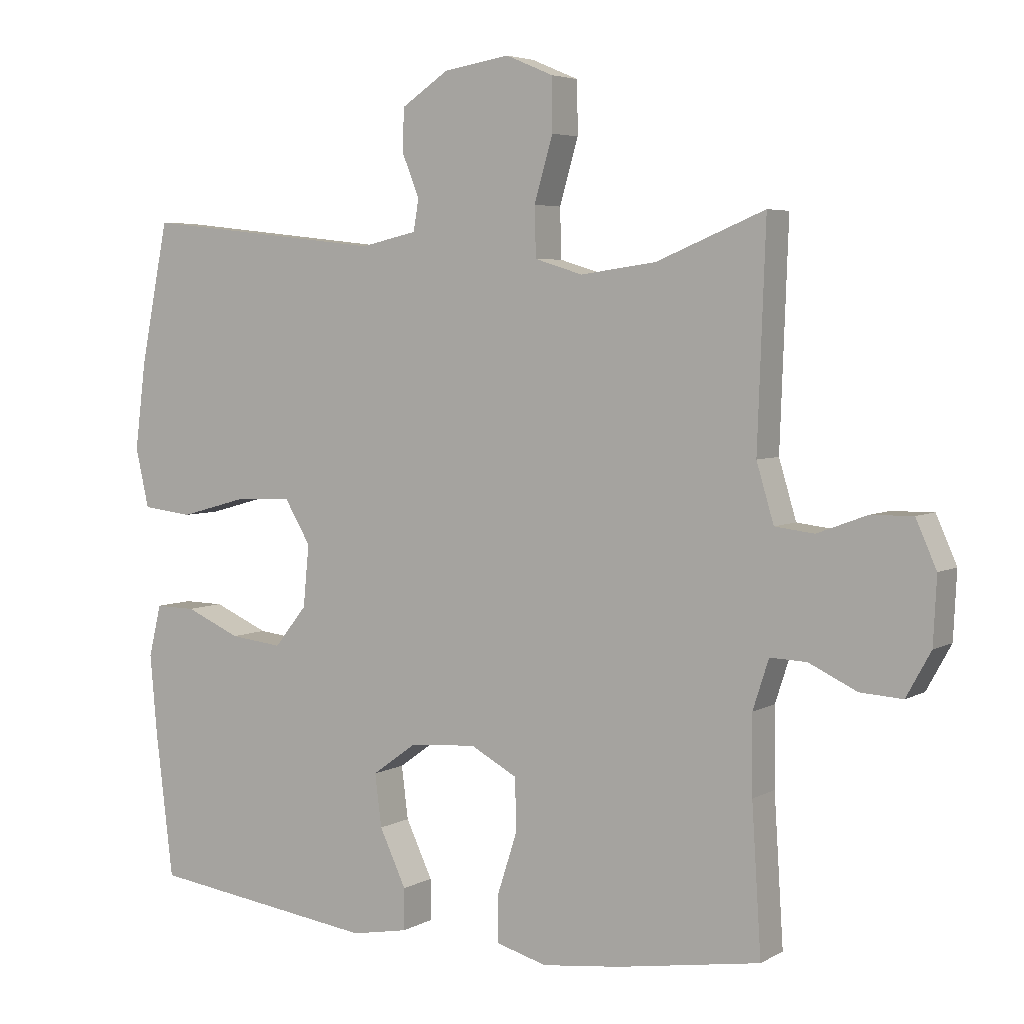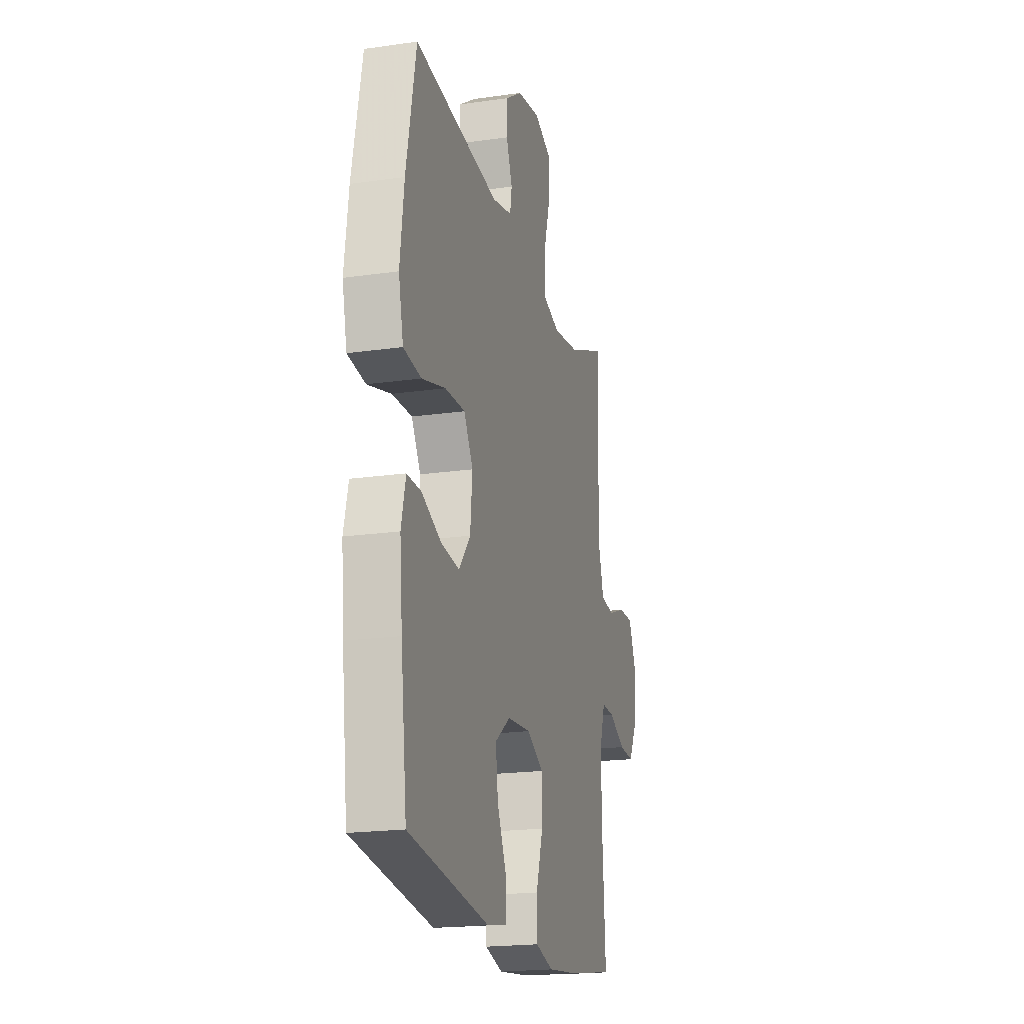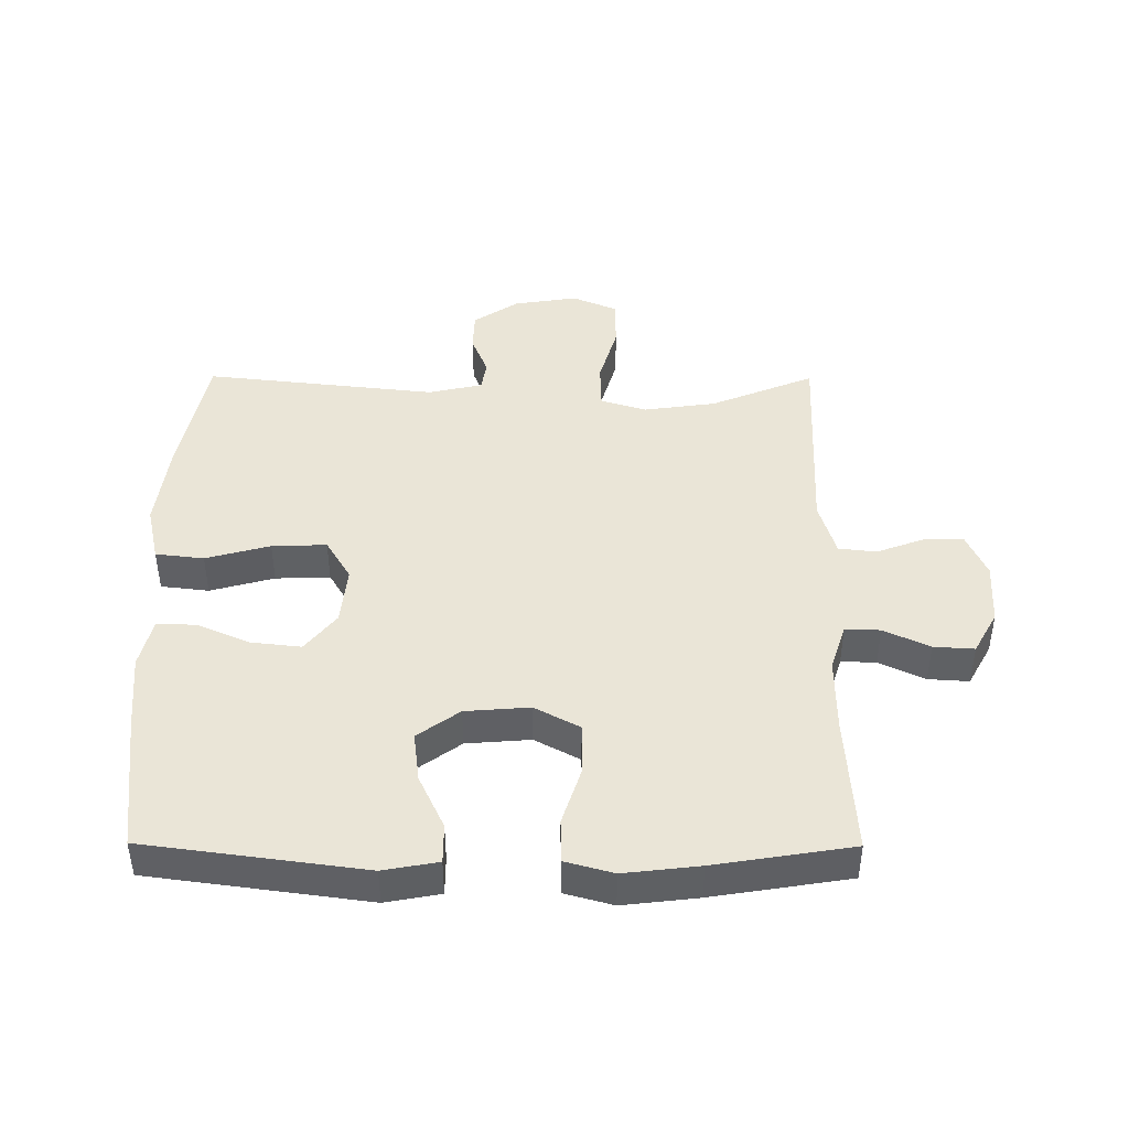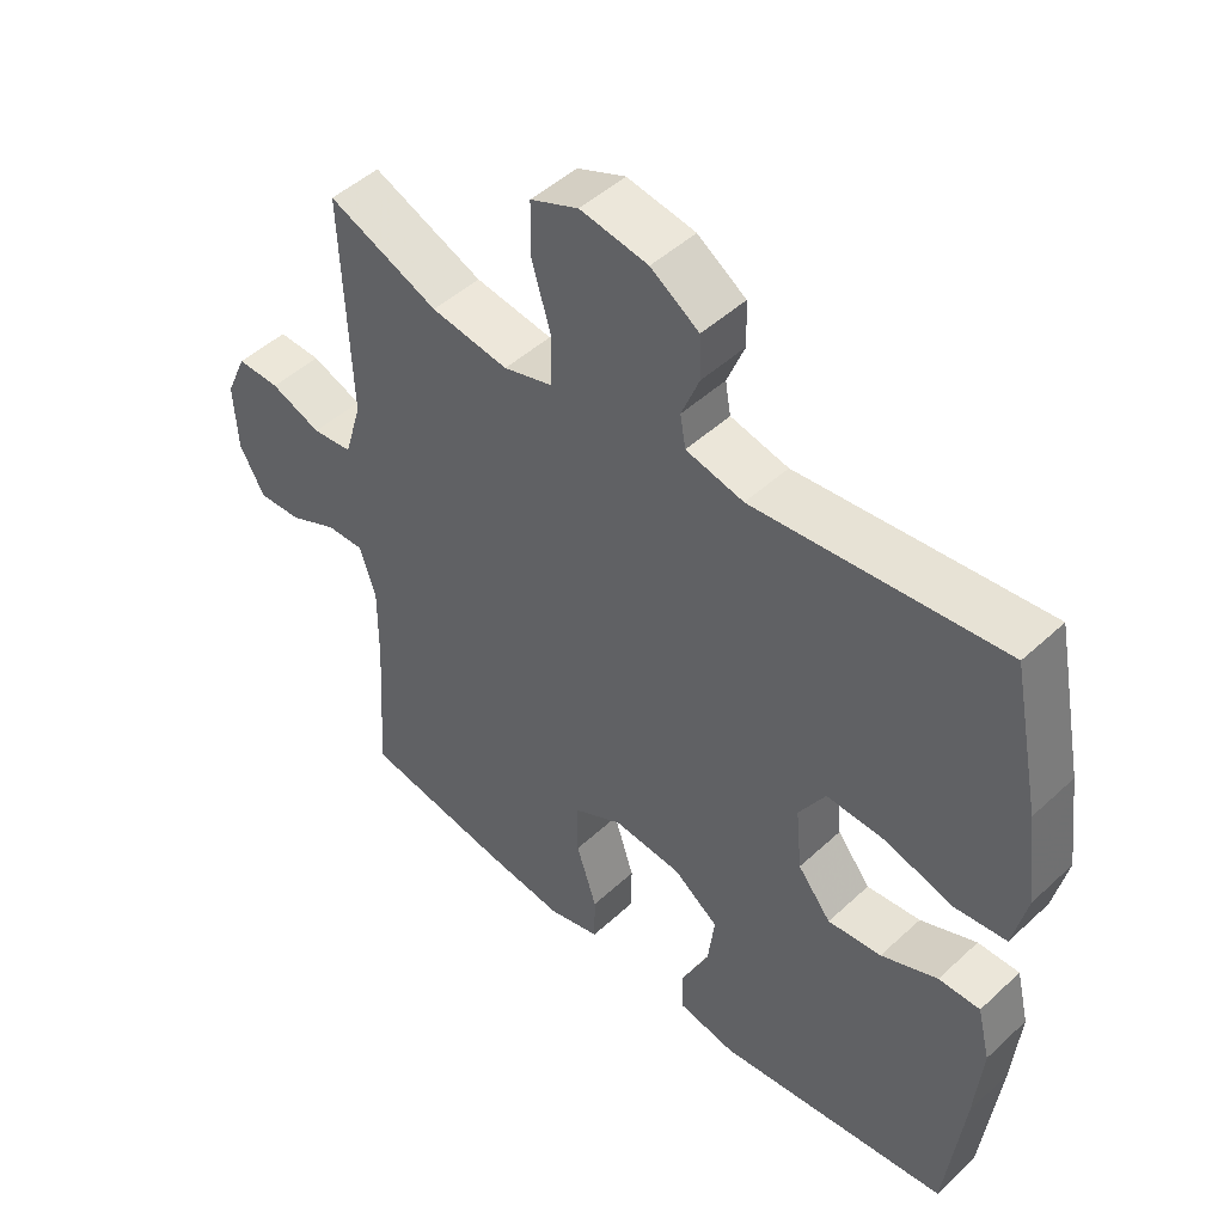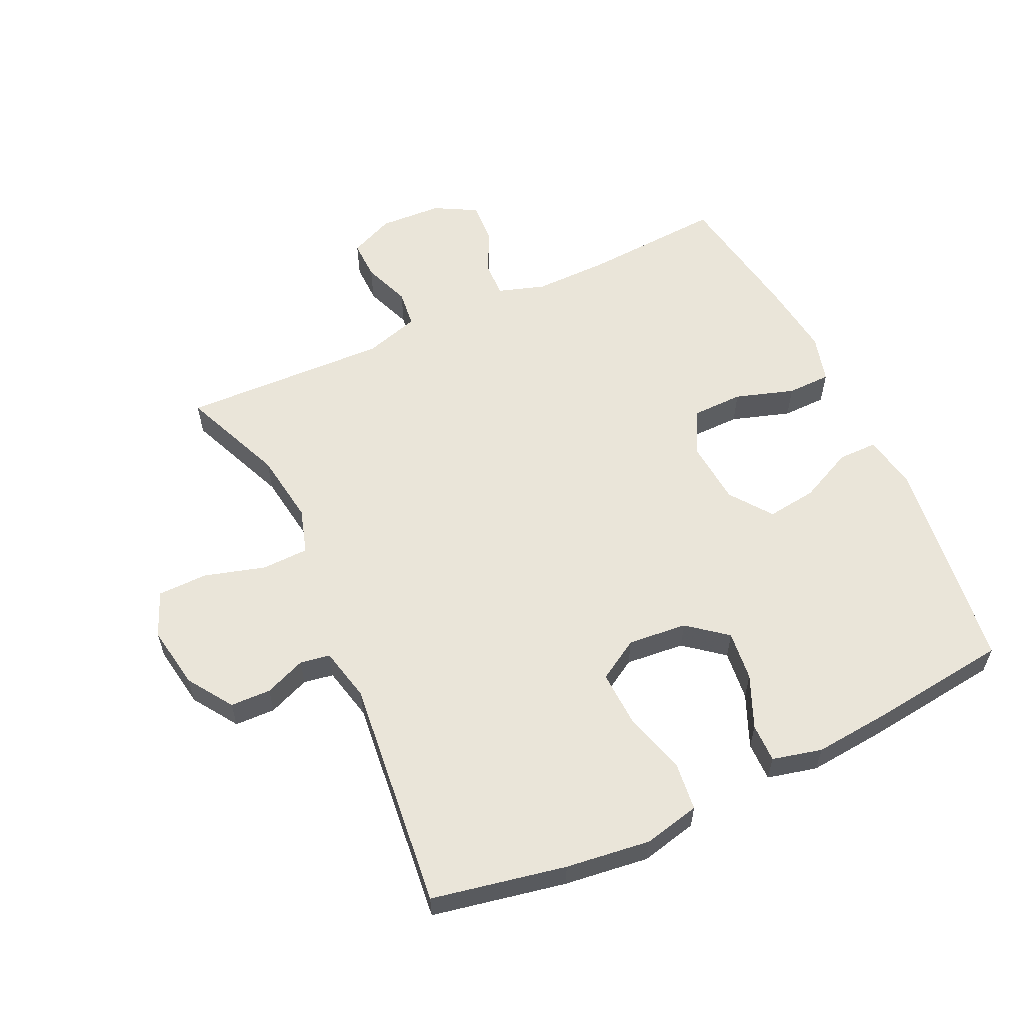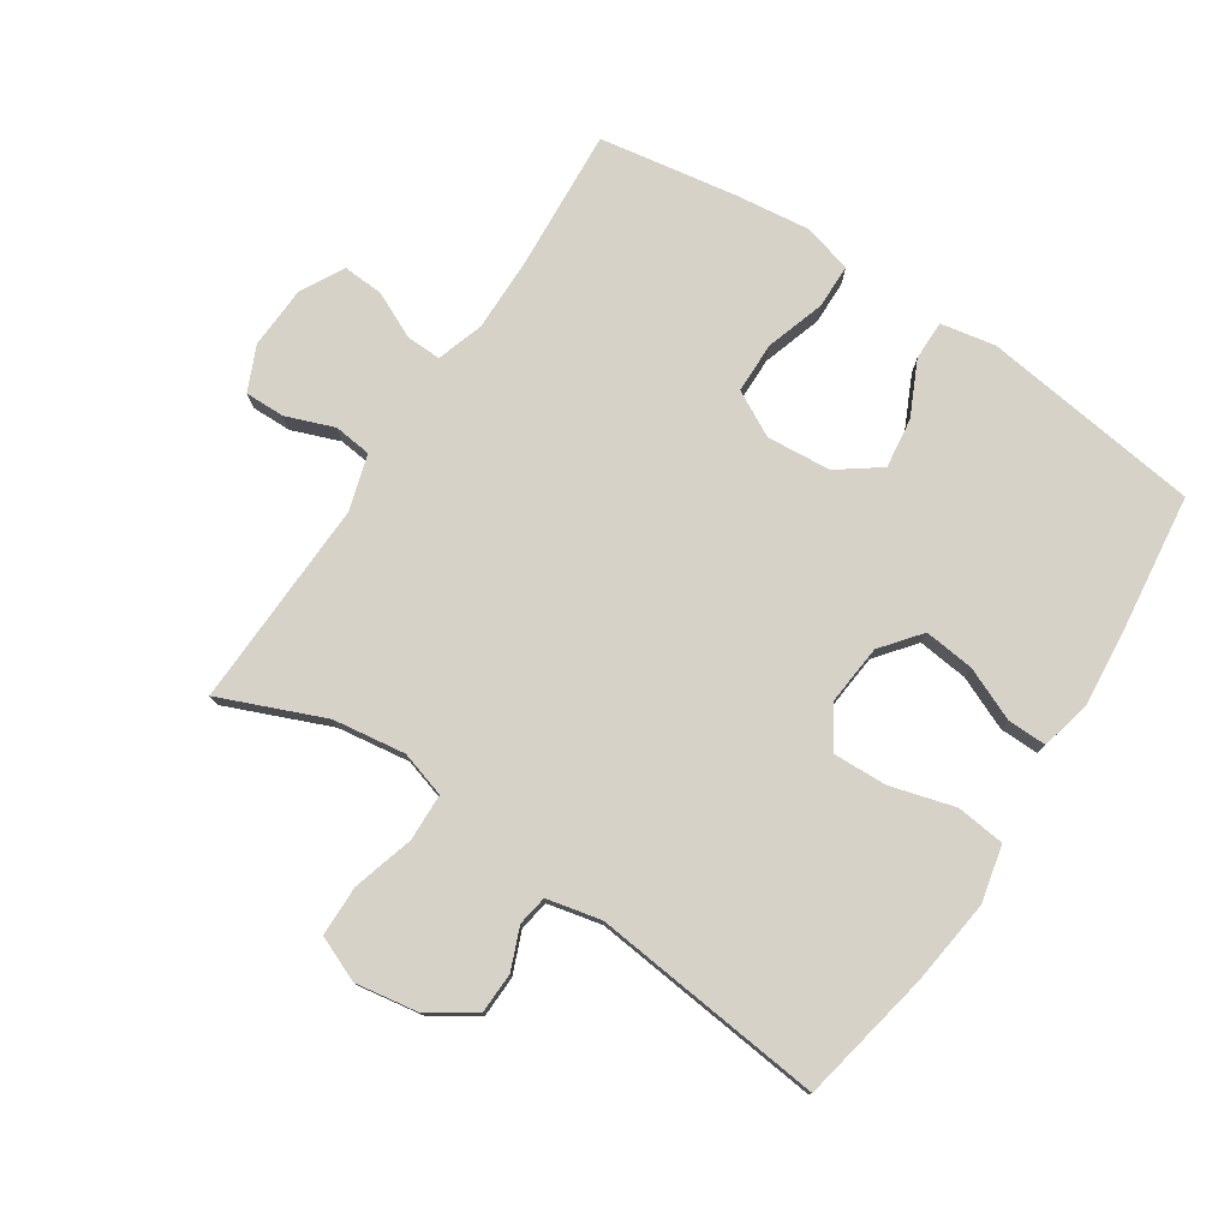
<metadata>
{"format":"obj","ext":"obj","renderer":"f3d","projection":"perspective","resolution":1024,"background":"white","views":[{"elev":4.7,"azim":-148.9,"up":"+Z"},{"elev":-19.8,"azim":104.9,"up":"+Z"},{"elev":44.0,"azim":-179.7,"up":"+Y"},{"elev":48.1,"azim":44.1,"up":"+Z"},{"elev":58.2,"azim":64.8,"up":"+Y"},{"elev":77.5,"azim":33.2,"up":"+Y"}]}
</metadata>
<code>
v 0.5 0.07 0.5
v 0.542 0.07 0.29
v 0.559 0.07 0.157
v 0.539 0.07 0.068
v 0.463 0.07 0.059
v 0.362 0.07 0.087
v 0.276 0.07 0.09
v 0.237 0.07 0.025
v 0.246 0.07 -0.068
v 0.295 0.07 -0.129
v 0.374 0.07 -0.12
v 0.457 0.07 -0.084
v 0.518 0.07 -0.083
v 0.537 0.07 -0.161
v 0.526 0.07 -0.283
v 0.5 0.07 -0.5
v 0.156 0.07 -0.546
v 0.07 0.07 -0.53
v 0.07 0.07 -0.468
v 0.11 0.07 -0.383
v 0.12 0.07 -0.304
v 0.054 0.07 -0.256
v -0.047 0.07 -0.248
v -0.118 0.07 -0.286
v -0.119 0.07 -0.366
v -0.089 0.07 -0.459
v -0.09 0.07 -0.528
v -0.166 0.07 -0.549
v -0.284 0.07 -0.535
v -0.5 0.07 -0.5
v -0.486 0.07 -0.279
v -0.485 0.07 -0.162
v -0.509 0.07 -0.088
v -0.564 0.07 -0.09
v -0.636 0.07 -0.124
v -0.7 0.07 -0.128
v -0.737 0.07 -0.061
v -0.742 0.07 0.038
v -0.711 0.07 0.108
v -0.648 0.07 0.107
v -0.573 0.07 0.079
v -0.514 0.07 0.086
v -0.488 0.07 0.173
v -0.5 0.07 0.5
v -0.337 0.07 0.433
v -0.223 0.07 0.417
v -0.151 0.07 0.439
v -0.149 0.07 0.513
v -0.177 0.07 0.609
v -0.176 0.07 0.688
v -0.105 0.07 0.718
v -0.005 0.07 0.702
v 0.066 0.07 0.655
v 0.068 0.07 0.591
v 0.042 0.07 0.526
v 0.05 0.07 0.479
v 0.135 0.07 0.46
v 0.5 0 0.5
v 0.542 0 0.29
v 0.559 0 0.157
v 0.539 0 0.068
v 0.463 0 0.059
v 0.362 0 0.087
v 0.276 0 0.09
v 0.237 0 0.025
v 0.246 0 -0.068
v 0.295 0 -0.129
v 0.374 0 -0.12
v 0.457 0 -0.084
v 0.518 0 -0.083
v 0.537 0 -0.161
v 0.526 0 -0.283
v 0.5 0 -0.5
v 0.156 0 -0.546
v 0.07 0 -0.53
v 0.07 0 -0.468
v 0.11 0 -0.383
v 0.12 0 -0.304
v 0.054 0 -0.256
v -0.047 0 -0.248
v -0.118 0 -0.286
v -0.119 0 -0.366
v -0.089 0 -0.459
v -0.09 0 -0.528
v -0.166 0 -0.549
v -0.284 0 -0.535
v -0.5 0 -0.5
v -0.486 0 -0.279
v -0.485 0 -0.162
v -0.509 0 -0.088
v -0.564 0 -0.09
v -0.636 0 -0.124
v -0.7 0 -0.128
v -0.737 0 -0.061
v -0.742 0 0.038
v -0.711 0 0.108
v -0.648 0 0.107
v -0.573 0 0.079
v -0.514 0 0.086
v -0.488 0 0.173
v -0.5 0 0.5
v -0.337 0 0.433
v -0.223 0 0.417
v -0.151 0 0.439
v -0.149 0 0.513
v -0.177 0 0.609
v -0.176 0 0.688
v -0.105 0 0.718
v -0.005 0 0.702
v 0.066 0 0.655
v 0.068 0 0.591
v 0.042 0 0.526
v 0.05 0 0.479
v 0.135 0 0.46
f 53 54 55
f 52 53 55
f 51 52 55
f 50 51 55
f 49 50 55
f 48 49 55
f 47 48 55 56
f 46 47 56 57
f 43 44 45
f 42 43 45 46
f 39 40 41
f 38 39 41
f 37 38 41
f 36 37 41
f 35 36 41
f 34 35 41
f 33 34 41 42
f 57 1 2
f 46 57 2
f 42 46 2
f 33 42 2
f 32 33 2
f 29 30 31
f 28 29 31
f 27 28 31
f 26 27 31
f 25 26 31
f 18 19 20
f 17 18 20
f 16 17 20
f 15 16 20
f 14 15 20
f 13 14 20
f 12 13 20
f 11 12 20
f 10 11 20 21
f 9 10 21 22
f 4 5 6
f 3 4 6
f 2 3 6
f 2 6 7
f 32 2 7
f 24 25 31 32
f 32 7 8
f 24 32 8
f 23 24 8
f 8 9 22 23
f 112 111 110
f 112 110 109
f 112 109 108
f 112 108 107
f 112 107 106
f 112 106 105
f 113 112 105 104
f 114 113 104 103
f 102 101 100
f 103 102 100 99
f 98 97 96
f 98 96 95
f 98 95 94
f 98 94 93
f 98 93 92
f 98 92 91
f 99 98 91 90
f 59 58 114
f 59 114 103
f 59 103 99
f 59 99 90
f 59 90 89
f 88 87 86
f 88 86 85
f 88 85 84
f 88 84 83
f 88 83 82
f 77 76 75
f 77 75 74
f 77 74 73
f 77 73 72
f 77 72 71
f 77 71 70
f 77 70 69
f 77 69 68
f 78 77 68 67
f 79 78 67 66
f 63 62 61
f 63 61 60
f 63 60 59
f 64 63 59
f 64 59 89
f 89 88 82 81
f 65 64 89
f 65 89 81
f 65 81 80
f 80 79 66 65
f 1 58 59 2
f 2 59 60 3
f 3 60 61 4
f 4 61 62 5
f 5 62 63 6
f 6 63 64 7
f 7 64 65 8
f 8 65 66 9
f 9 66 67 10
f 10 67 68 11
f 11 68 69 12
f 12 69 70 13
f 13 70 71 14
f 14 71 72 15
f 15 72 73 16
f 16 73 74 17
f 17 74 75 18
f 18 75 76 19
f 19 76 77 20
f 20 77 78 21
f 21 78 79 22
f 22 79 80 23
f 23 80 81 24
f 24 81 82 25
f 25 82 83 26
f 26 83 84 27
f 27 84 85 28
f 28 85 86 29
f 29 86 87 30
f 30 87 88 31
f 31 88 89 32
f 32 89 90 33
f 33 90 91 34
f 34 91 92 35
f 35 92 93 36
f 36 93 94 37
f 37 94 95 38
f 38 95 96 39
f 39 96 97 40
f 40 97 98 41
f 41 98 99 42
f 42 99 100 43
f 43 100 101 44
f 44 101 102 45
f 45 102 103 46
f 46 103 104 47
f 47 104 105 48
f 48 105 106 49
f 49 106 107 50
f 50 107 108 51
f 51 108 109 52
f 52 109 110 53
f 53 110 111 54
f 54 111 112 55
f 55 112 113 56
f 56 113 114 57
f 57 114 58 1

</code>
